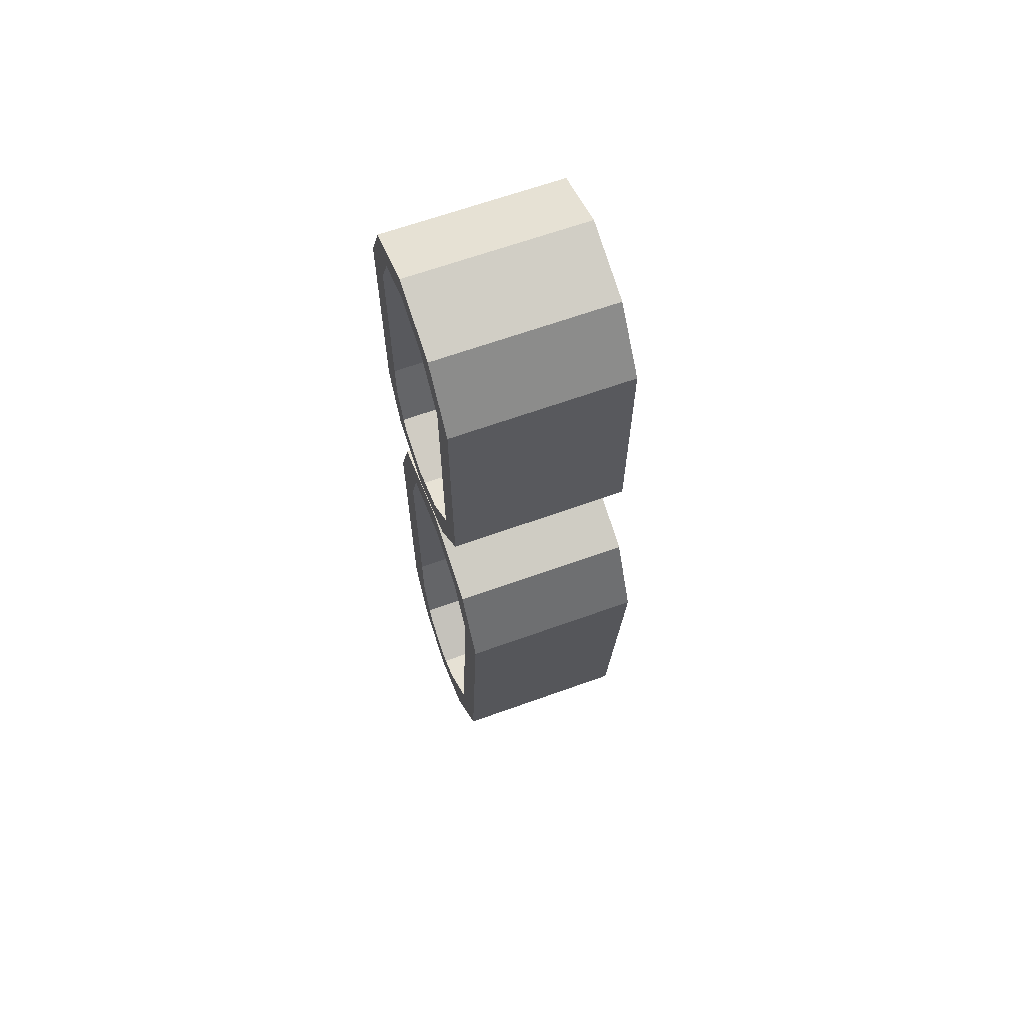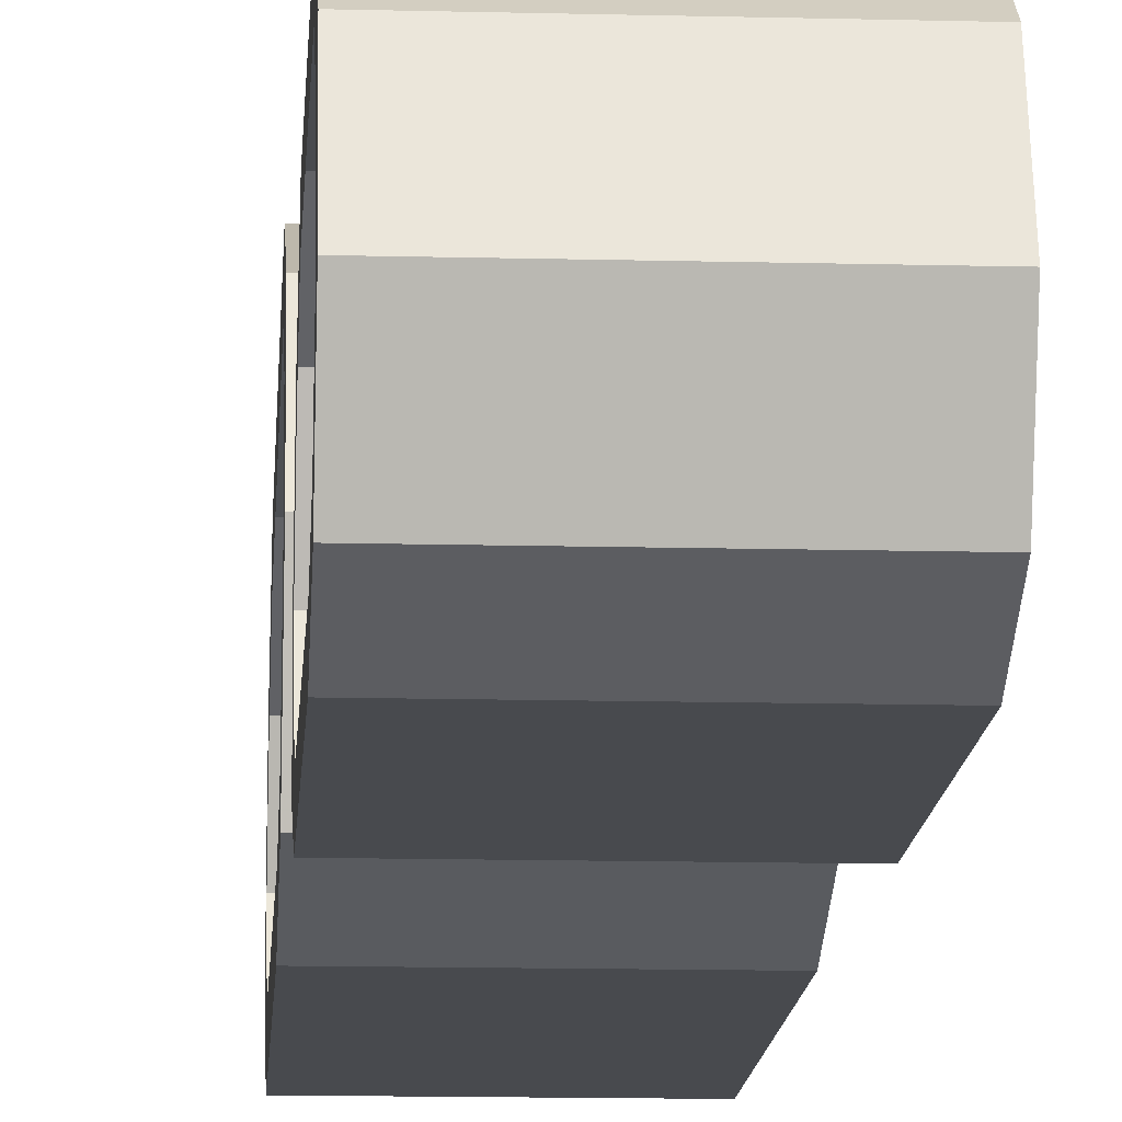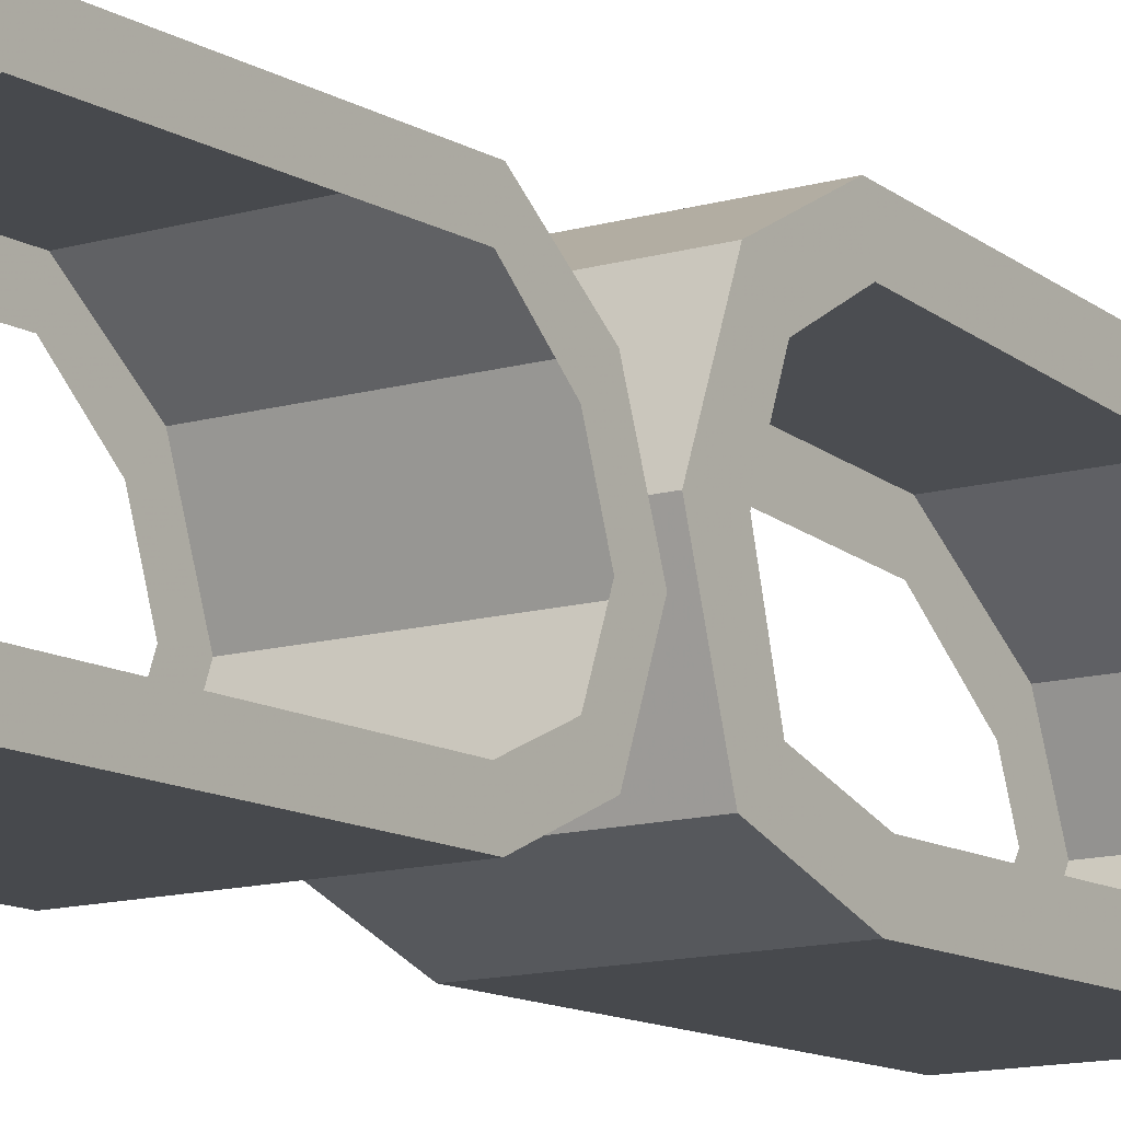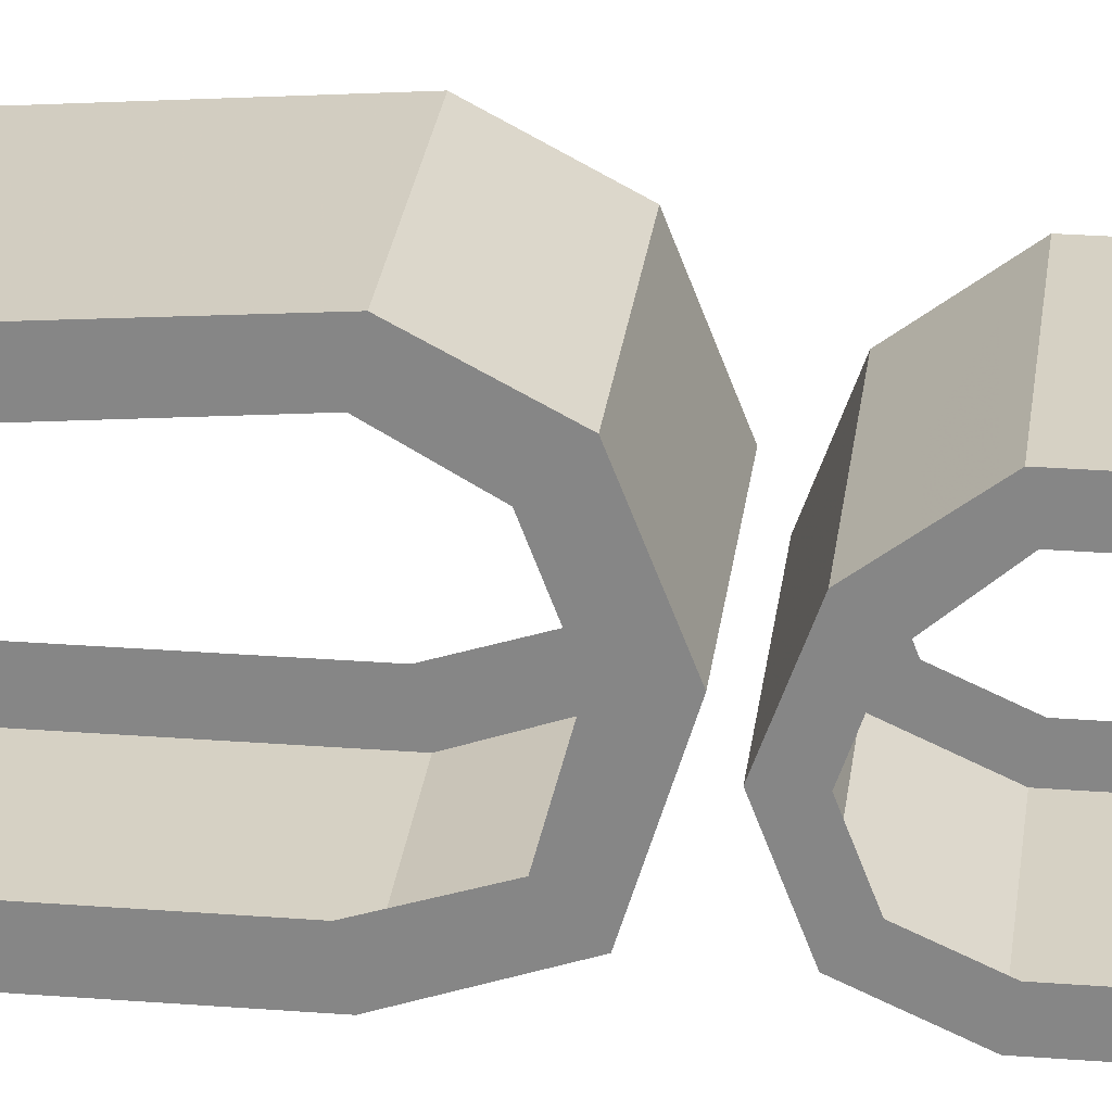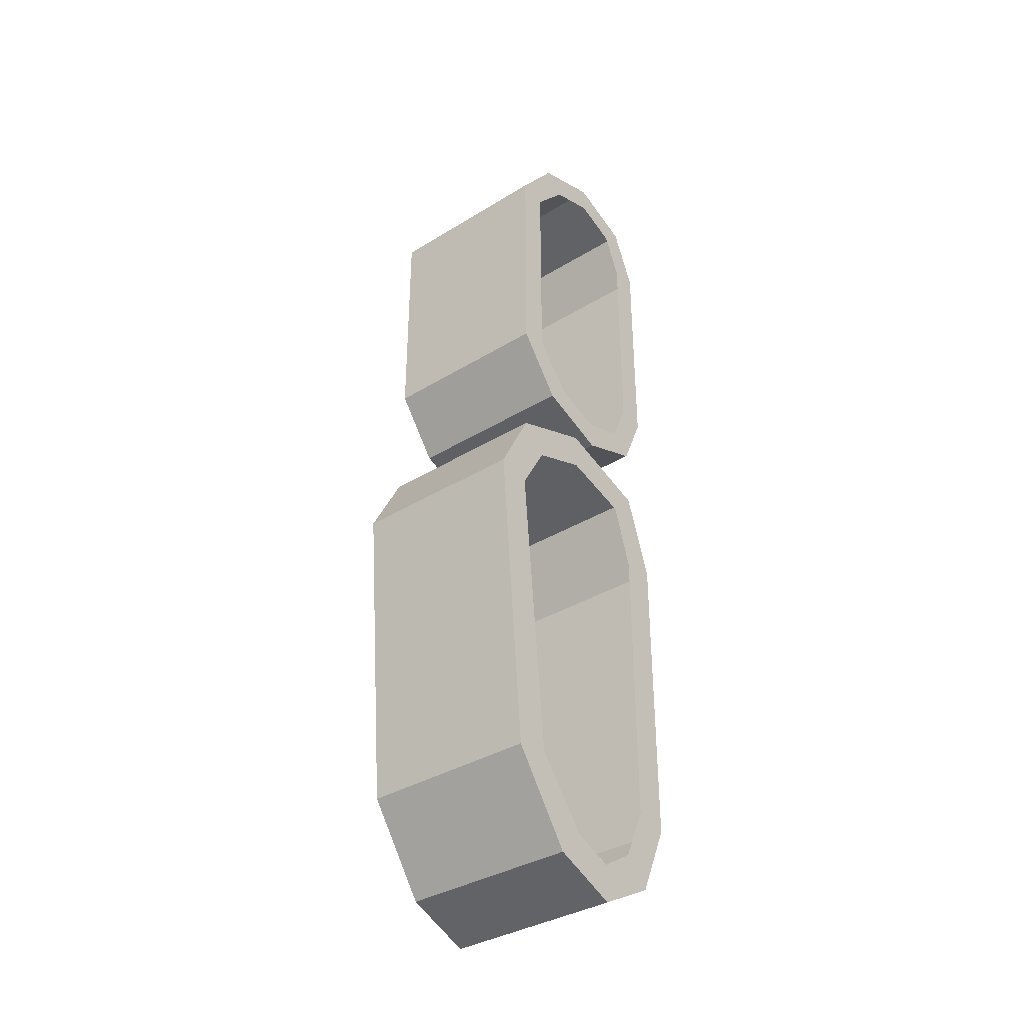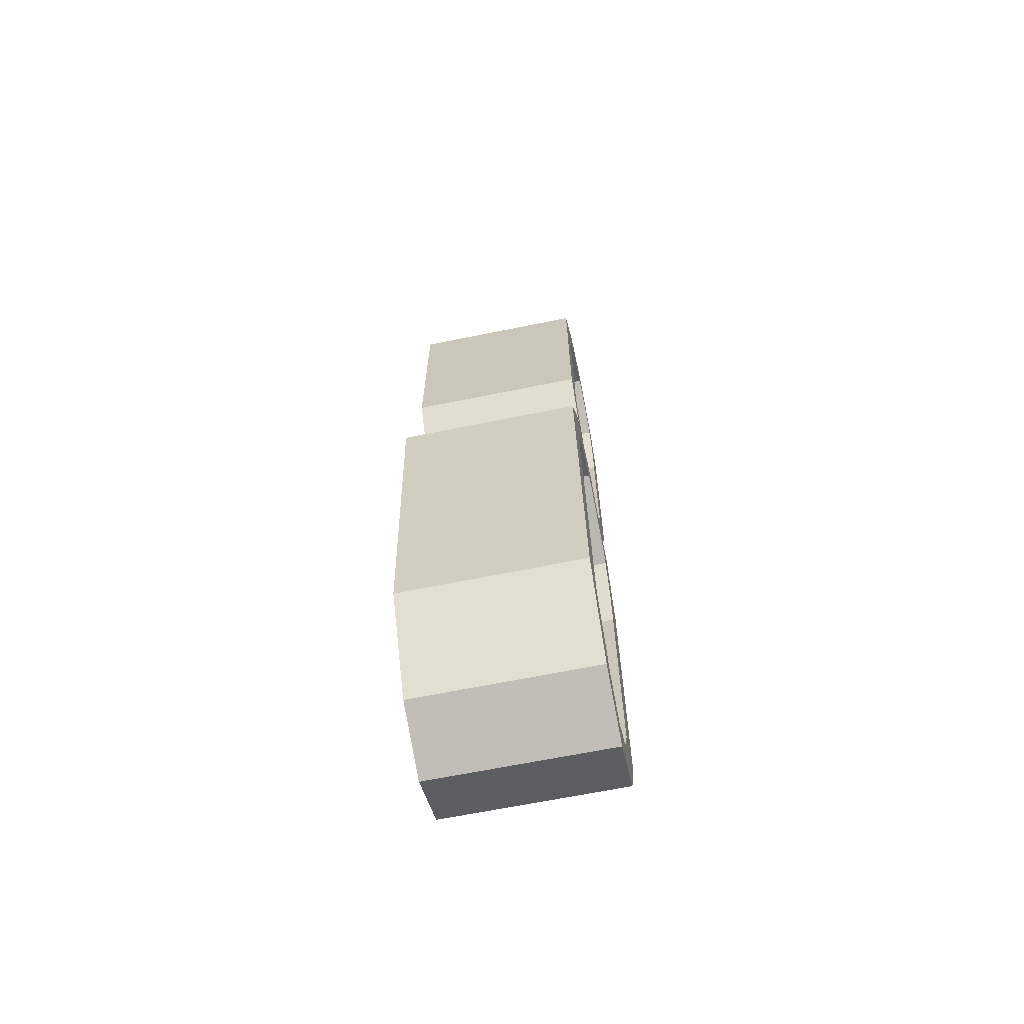
<metadata>
{"format":"obj","ext":"obj","renderer":"f3d","projection":"perspective","resolution":1024,"background":"white","views":[{"elev":65.1,"azim":160.1,"up":"+Z"},{"elev":-13.0,"azim":-3.4,"up":"+Y"},{"elev":-12.0,"azim":35.6,"up":"+Y"},{"elev":26.8,"azim":-83.1,"up":"+Y"},{"elev":-36.1,"azim":-141.2,"up":"+Z"},{"elev":-66.1,"azim":-168.5,"up":"+Z"}]}
</metadata>
<code>
v 0.897 -0.463 3.149
v 0.897 -0.146 2.737
v 2.138 -0.463 3.149
v 2.138 -0.146 2.737
v 0.897 -0.146 1.115
v 2.138 -0.146 1.115
v 0.897 -0.463 0.703
v 2.138 -0.463 0.703
v 0.897 -0.962 0.526
v 2.138 -0.962 0.526
v 0.897 -1.425 0.703
v 2.138 -1.425 0.703
v 0.897 -1.611 1.115
v 2.138 -1.611 1.115
v 0.897 -1.611 2.737
v 2.138 -1.611 2.737
v 0.897 -1.425 3.149
v 2.138 -1.425 3.149
v 0.897 -0.962 3.326
v 2.138 -0.962 3.326
v 0.879 -0.464 -3.068
v 2.121 -0.464 -3.068
v 0.879 -0.932 -3.252
v 2.121 -0.932 -3.252
v 0.879 -1.372 -3.015
v 2.121 -1.372 -3.015
v 0.879 -1.602 -2.508
v 2.121 -1.602 -2.508
v 0.879 -1.602 -0.343
v 2.121 -1.602 -0.343
v 0.879 -1.398 0.237
v 2.121 -1.398 0.237
v 0.879 -0.722 0.443
v 2.121 -0.722 0.443
v 0.879 -0.113 0.205
v 2.121 -0.113 0.205
v 0.879 0.148 -0.29
v 2.121 0.148 -0.29
v 0.879 -0.039 -2.473
v 2.121 -0.039 -2.473
v 2.121 -0.282 -2.424
v 2.121 -0.093 -0.339
v 2.121 -0.298 0.019
v 2.121 -0.722 0.18
v 2.121 -1.213 0.051
v 2.121 -1.359 -0.392
v 2.121 -1.359 -2.458
v 2.121 -1.187 -2.828
v 2.121 -0.932 -2.99
v 2.121 -0.649 -2.882
v 0.879 -0.282 -2.424
v 0.879 -0.093 -0.339
v 0.879 -0.298 0.019
v 0.879 -0.722 0.18
v 0.879 -1.213 0.051
v 0.879 -1.359 -0.392
v 0.879 -1.359 -2.458
v 0.879 -1.187 -2.828
v 0.879 -0.932 -2.99
v 0.879 -0.649 -2.882
v 2.138 -0.612 3.009
v 2.138 -0.341 2.7
v 2.138 -0.341 1.152
v 2.138 -0.612 0.843
v 2.138 -0.962 0.722
v 2.138 -1.277 0.843
v 2.138 -1.416 1.152
v 2.138 -1.416 2.7
v 2.138 -1.277 3.009
v 2.138 -0.962 3.13
v 0.897 -0.612 3.009
v 0.897 -0.341 2.7
v 0.897 -0.341 1.152
v 0.897 -0.612 0.843
v 0.897 -0.962 0.722
v 0.897 -1.277 0.843
v 0.897 -1.416 1.152
v 0.897 -1.416 2.7
v 0.897 -1.277 3.009
v 0.897 -0.962 3.13
o DUMMY
f 3 2 1
f 2 2 3
f 4 2 3
f 5 2 4
f 6 5 4
f 7 5 6
f 8 7 6
f 9 7 8
f 10 9 8
f 11 9 10
f 12 11 10
f 13 11 12
f 14 13 12
f 15 13 14
f 16 15 14
f 17 15 16
f 18 17 16
f 19 17 18
f 20 19 18
f 1 19 20
f 3 1 20
f 3 1 3
f 21 3 3
f 21 3 21
f 22 21 21
f 23 21 22
f 24 23 22
f 25 23 24
f 26 25 24
f 27 25 26
f 28 27 26
f 29 27 28
f 30 29 28
f 31 29 30
f 32 31 30
f 33 31 32
f 34 33 32
f 35 33 34
f 36 35 34
f 37 35 36
f 38 37 36
f 39 37 38
f 40 39 38
f 21 39 40
f 22 21 40
f 22 21 22
f 41 22 22
f 41 22 41
f 40 41 41
f 42 41 40
f 38 42 40
f 43 42 38
f 36 43 38
f 43 43 36
f 34 43 36
f 44 43 34
f 34 44 34
f 45 44 34
f 32 45 34
f 45 45 32
f 30 45 32
f 46 45 30
f 30 46 30
f 47 46 30
f 28 47 30
f 48 47 28
f 26 48 28
f 49 48 26
f 24 49 26
f 50 49 24
f 22 50 24
f 41 50 22
f 40 41 22
f 40 41 40
f 51 40 40
f 51 40 51
f 52 51 51
f 39 51 52
f 52 39 52
f 37 39 52
f 52 37 52
f 35 37 52
f 53 35 52
f 33 35 53
f 54 33 53
f 33 33 54
f 55 33 54
f 31 33 55
f 55 31 55
f 29 31 55
f 56 29 55
f 27 29 56
f 57 27 56
f 27 27 57
f 58 27 57
f 25 27 58
f 59 25 58
f 23 25 59
f 60 23 59
f 21 23 60
f 51 21 60
f 39 21 51
f 39 39 51
f 61 39 39
f 61 61 39
f 3 61 61
f 62 3 61
f 4 3 62
f 62 4 62
f 6 4 62
f 63 6 62
f 8 6 63
f 64 8 63
f 10 8 64
f 65 10 64
f 10 10 65
f 66 10 65
f 12 10 66
f 66 12 66
f 14 12 66
f 67 14 66
f 16 14 67
f 68 16 67
f 16 16 68
f 69 16 68
f 18 16 69
f 69 18 69
f 20 18 69
f 70 20 69
f 20 20 70
f 61 20 70
f 3 20 61
f 3 3 61
f 71 3 3
f 71 71 3
f 72 71 71
f 1 72 71
f 72 72 1
f 2 72 1
f 73 72 2
f 5 73 2
f 73 73 5
f 7 73 5
f 74 73 7
f 9 74 7
f 75 74 9
f 9 75 9
f 76 75 9
f 11 76 9
f 76 76 11
f 13 76 11
f 77 76 13
f 13 77 13
f 78 77 13
f 15 78 13
f 79 78 15
f 17 79 15
f 79 79 17
f 19 79 17
f 80 79 19
f 19 80 19
f 71 80 19
f 1 71 19

</code>
